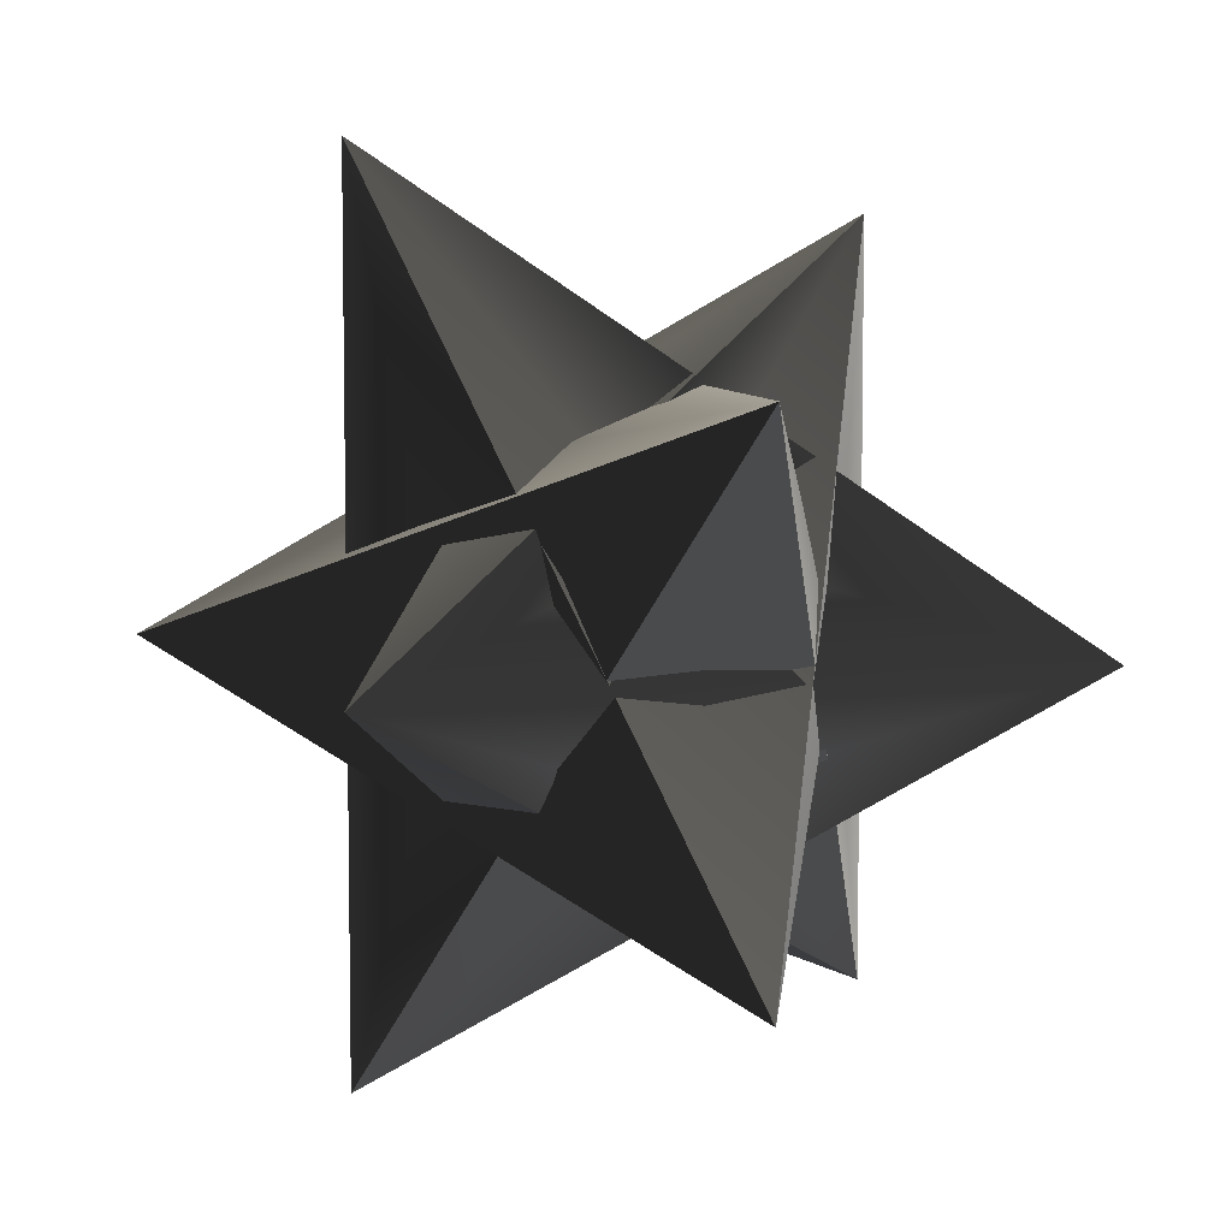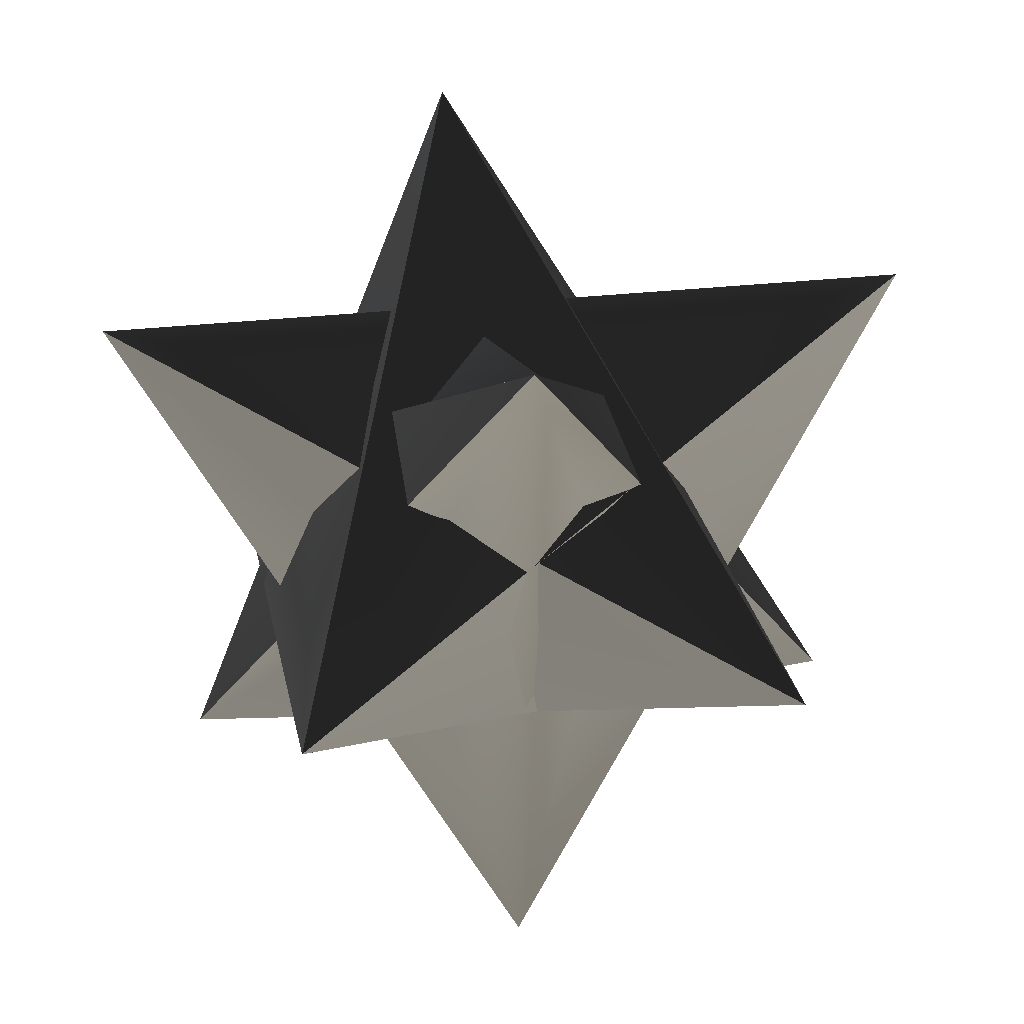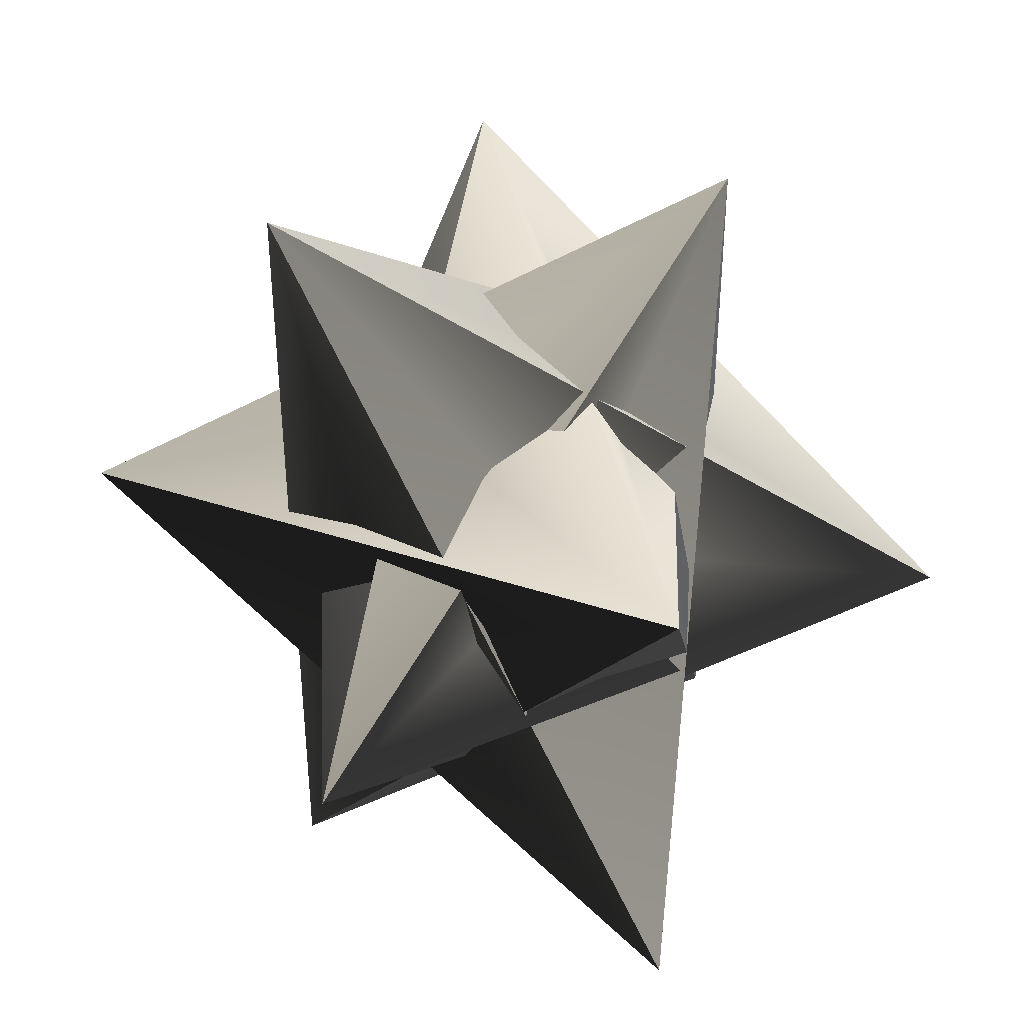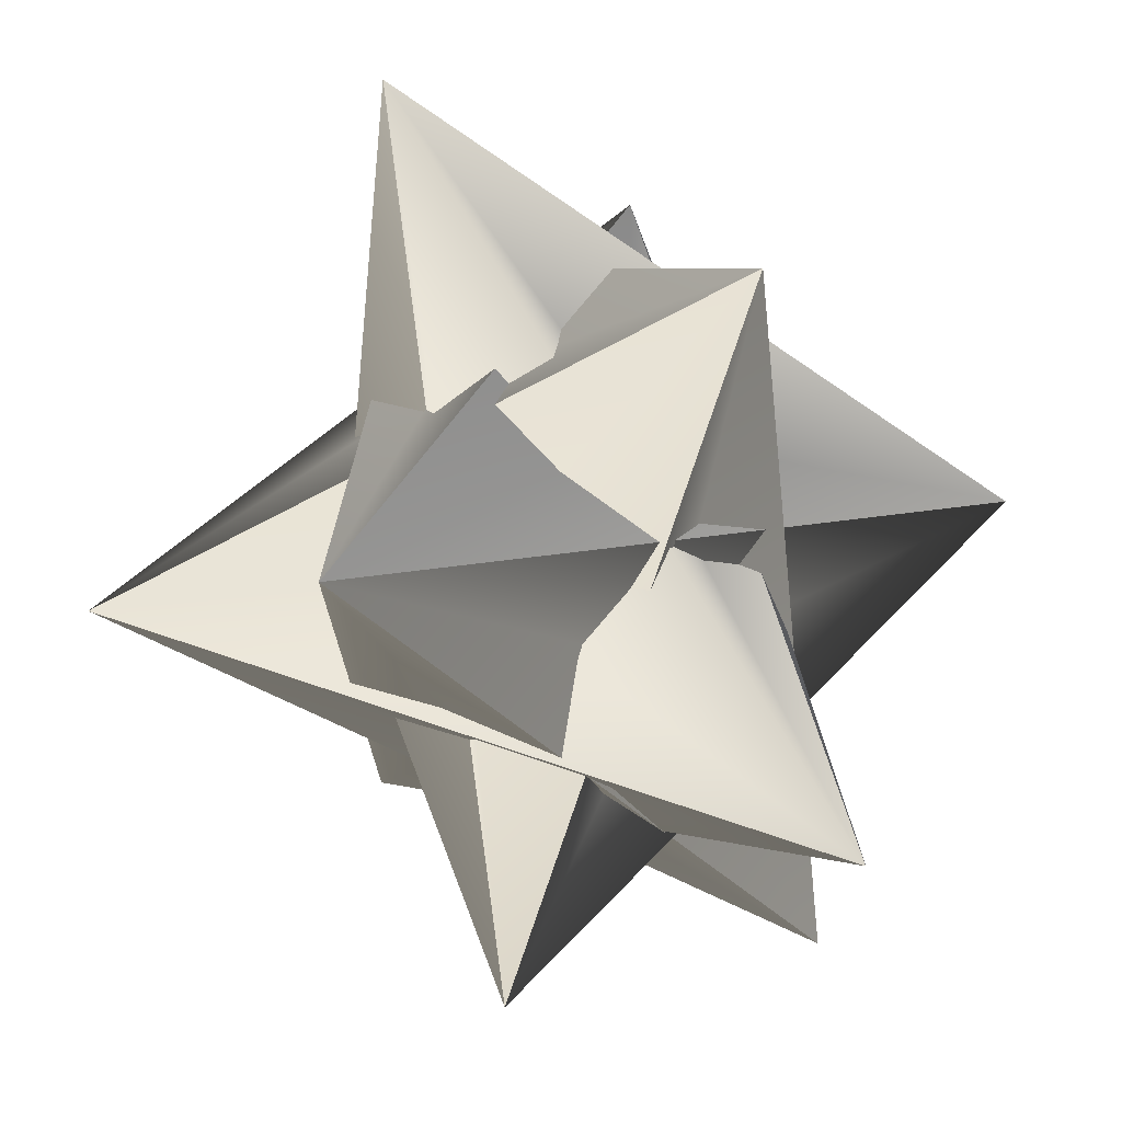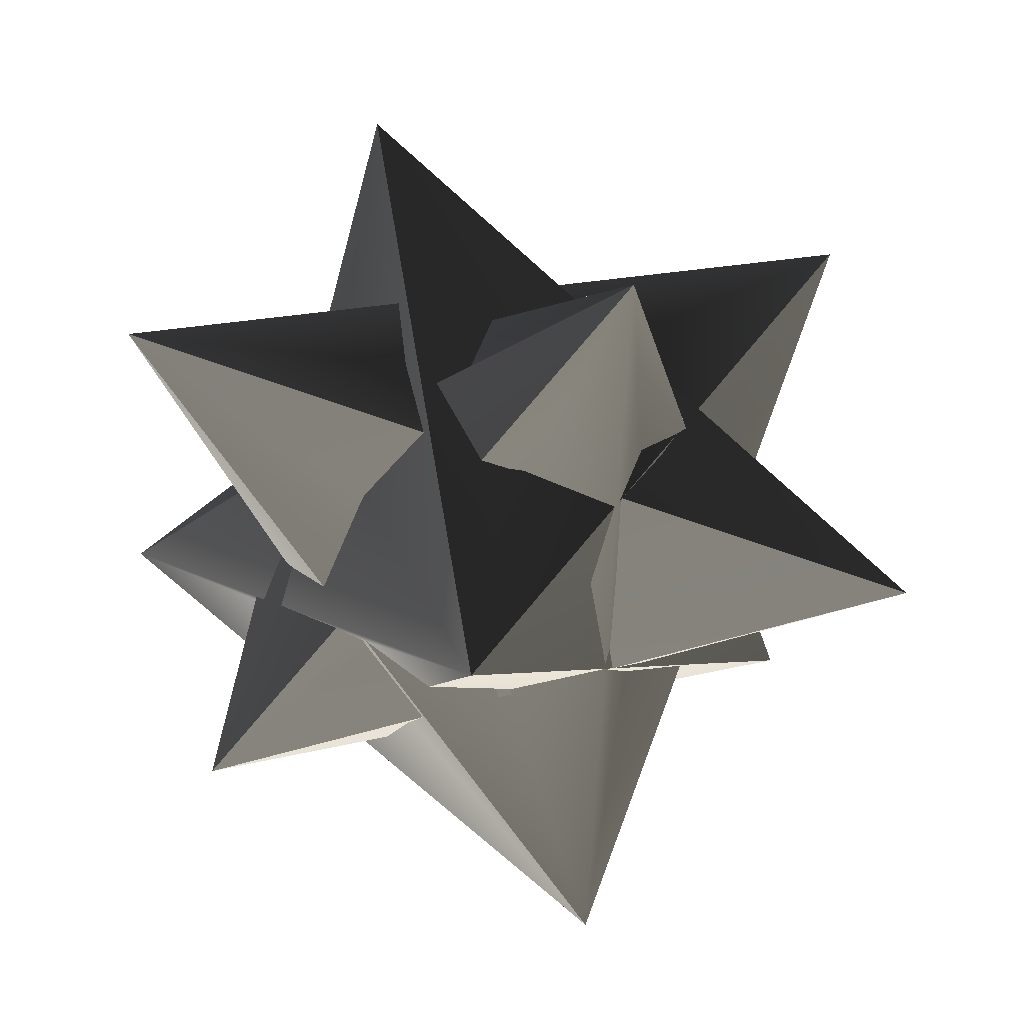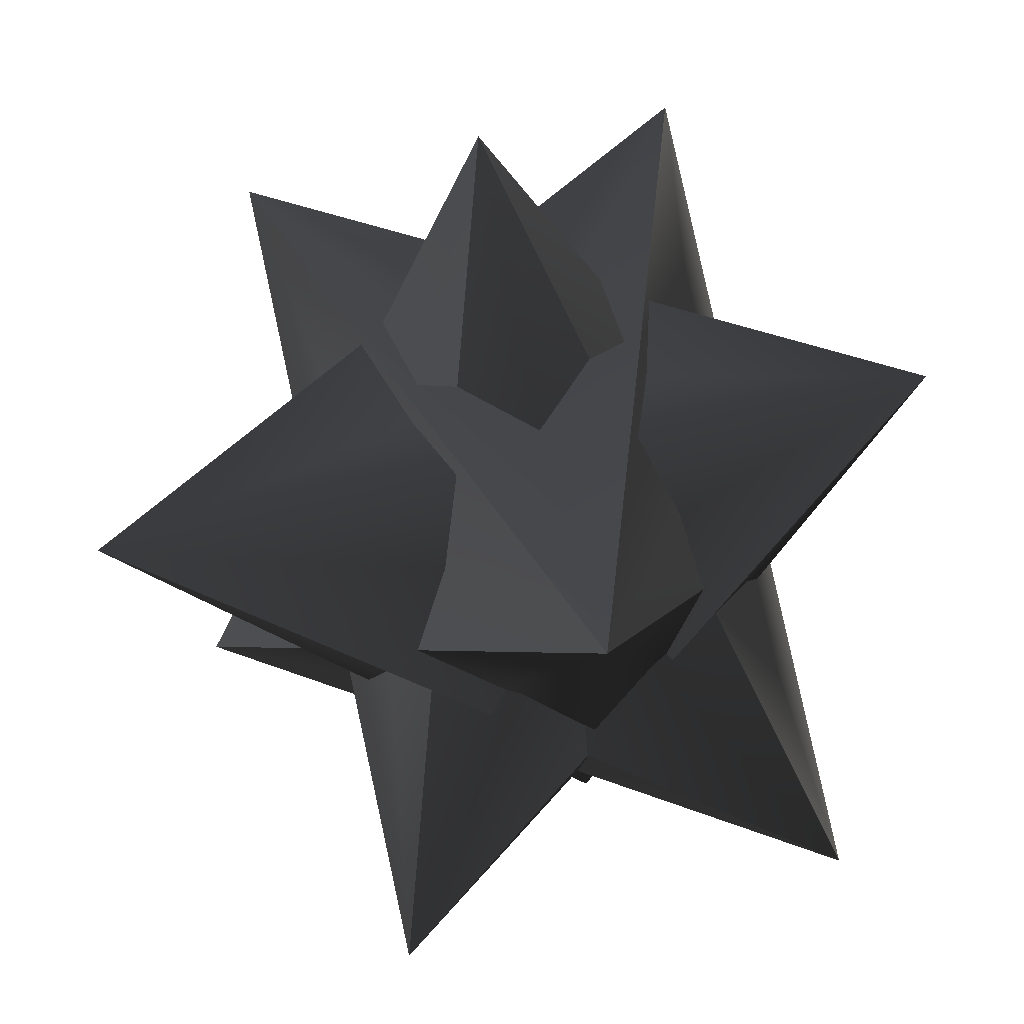
<metadata>
{"format":"obj","ext":"obj","renderer":"f3d","projection":"perspective","resolution":1024,"background":"white","views":[{"elev":6.4,"azim":73.0,"up":"+Y"},{"elev":28.8,"azim":80.0,"up":"+Z"},{"elev":40.9,"azim":69.1,"up":"+Y"},{"elev":74.3,"azim":51.2,"up":"+Y"},{"elev":17.1,"azim":61.7,"up":"+Z"},{"elev":74.0,"azim":-102.4,"up":"+Z"}]}
</metadata>
<code>
g Hedra07
v -0.001315 8.241 5.096
v -19.45 11.39 -6.089
v 15.17 0.0001373 14.74
v 0.003316 18.43 -11.4
v -11.4 0.0001373 18.43
v 21.18 11.39 0.1267
v 0.001496 8.241 -5.096
v -11.38 0.0001373 -14.15
v -0.003135 21.46 11.4
v 11.4 0.0001373 -18.43
v -5.094 0.0001373 -8.247
v 11.4 0.0001373 -18.43
v -19.45 -11.39 -6.089
v 0.003316 18.43 -11.4
v 0.003316 -15.08 -11.4
v -19.45 11.39 -6.089
v 0.001496 -8.241 -5.096
v 11.4 0.0001373 -18.43
v -0.003135 -18.43 11.4
v -11.38 0.0001373 -14.15
v 21.18 -11.39 0.1267
v -19.45 -11.39 -6.089
v -0.001315 -8.241 5.096
v -11.4 0.0001373 18.43
v 0.003316 -15.08 -11.4
v 15.17 0.0001373 14.74
v 5.094 0.0001373 8.247
v 21.18 -11.39 0.1267
v -0.003135 21.46 11.4
v -0.003135 -18.43 11.4
v 21.18 11.39 0.1267
v -11.4 0.0001373 18.43
v 8.246 -5.093 0.002394
v -0.003135 -18.43 11.4
v 11.4 0.0001373 -18.43
v 15.17 0.0001373 14.74
v 0.003316 -15.08 -11.4
v 21.18 11.39 0.1267
v 8.246 5.094 0.002394
v -0.003135 21.46 11.4
v 21.18 -11.39 0.1267
v 0.003316 18.43 -11.4
v 5.099 0.0001373 -8.244
v 21.18 -11.39 0.1267
v -11.38 0.0001373 -14.15
v 21.18 11.39 0.1267
v -5.098 0.0001373 8.244
v -19.45 -11.39 -6.089
v 15.17 0.0001373 14.74
v -19.45 11.39 -6.089
v -8.246 5.094 -0.002187
v -0.003135 21.46 11.4
v -11.38 0.0001373 -14.15
v -11.4 0.0001373 18.43
v 0.003316 18.43 -11.4
v -19.45 -11.39 -6.089
v -8.246 -5.093 -0.002187
v -0.003135 -18.43 11.4
v -19.45 11.39 -6.089
v 0.003316 -15.08 -11.4
f 3 1 2
f 4 1 3
f 5 1 4
f 6 1 5
f 2 1 6
f 8 7 6
f 9 7 8
f 10 7 9
f 2 7 10
f 6 7 2
f 13 11 12
f 14 11 13
f 15 11 14
f 16 11 15
f 12 11 16
f 19 17 18
f 20 17 19
f 21 17 20
f 22 17 21
f 18 17 22
f 24 23 21
f 25 23 24
f 26 23 25
f 22 23 26
f 21 23 22
f 29 27 28
f 30 27 29
f 31 27 30
f 32 27 31
f 28 27 32
f 35 33 34
f 36 33 35
f 37 33 36
f 38 33 37
f 34 33 38
f 40 39 35
f 41 39 40
f 42 39 41
f 36 39 42
f 35 39 36
f 45 43 44
f 46 43 45
f 15 43 46
f 14 43 15
f 44 43 14
f 48 47 29
f 49 47 48
f 50 47 49
f 30 47 50
f 29 47 30
f 53 51 52
f 54 51 53
f 55 51 54
f 56 51 55
f 52 51 56
f 58 57 53
f 59 57 58
f 60 57 59
f 54 57 60
f 53 57 54

</code>
